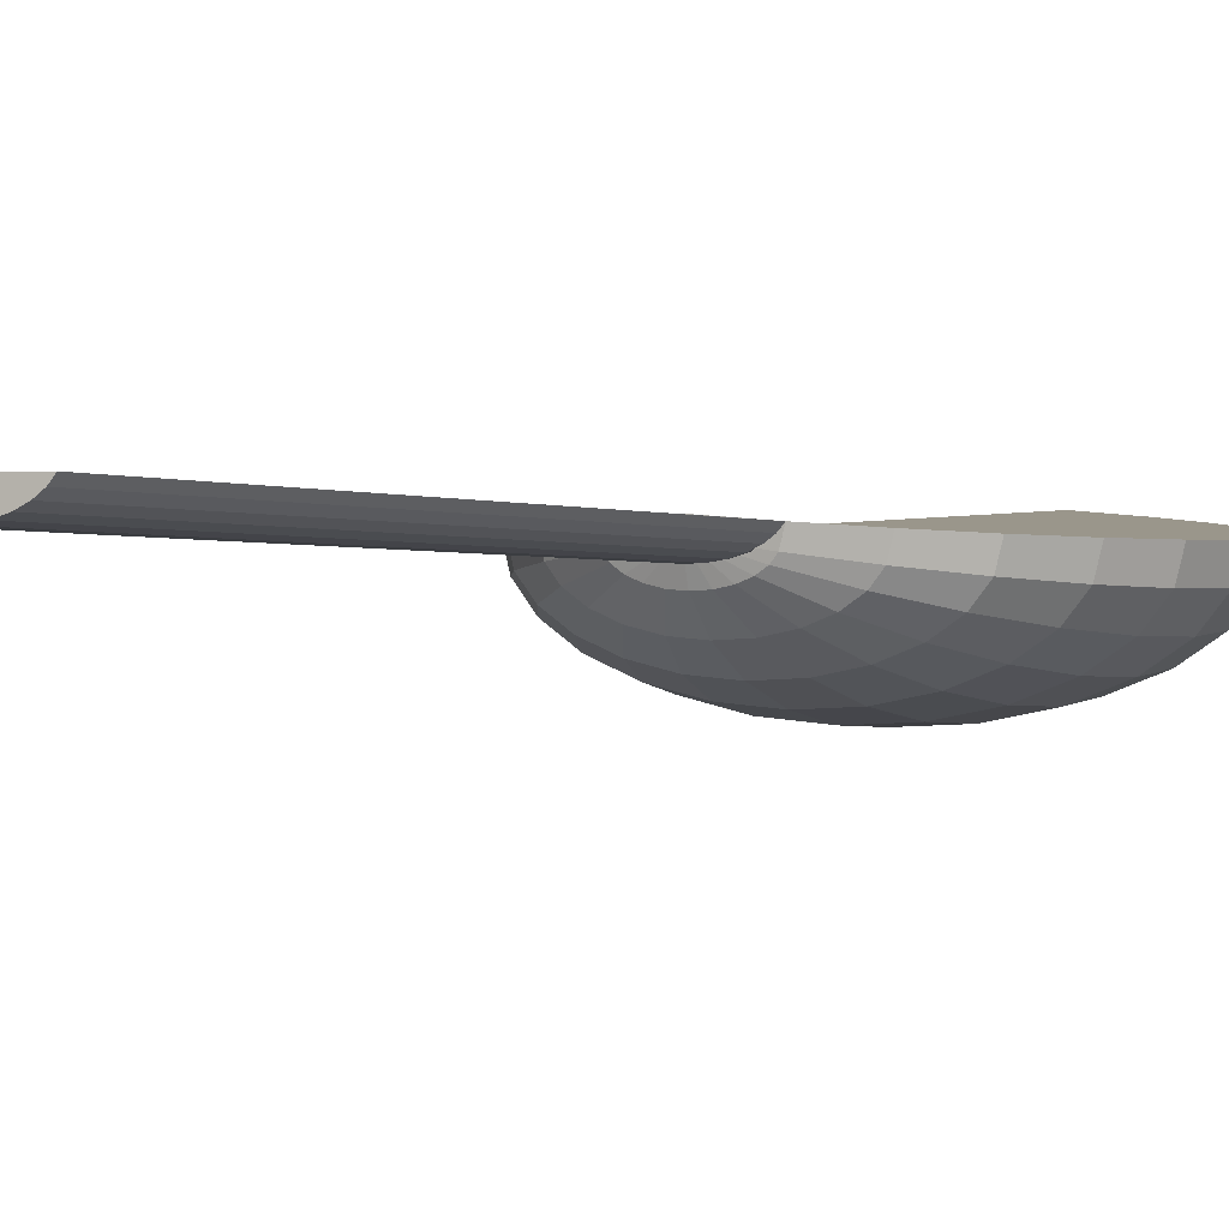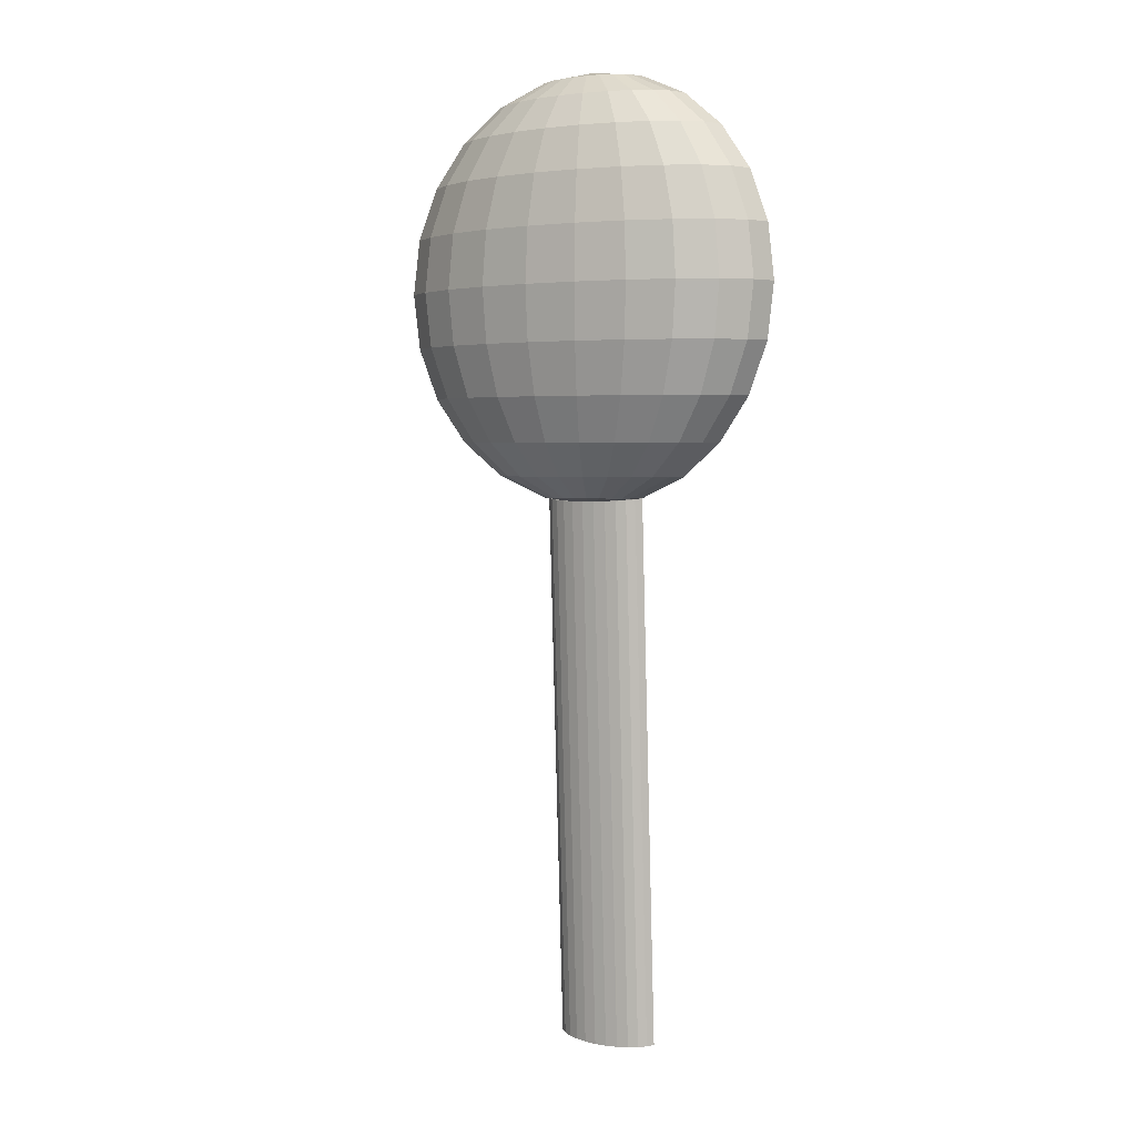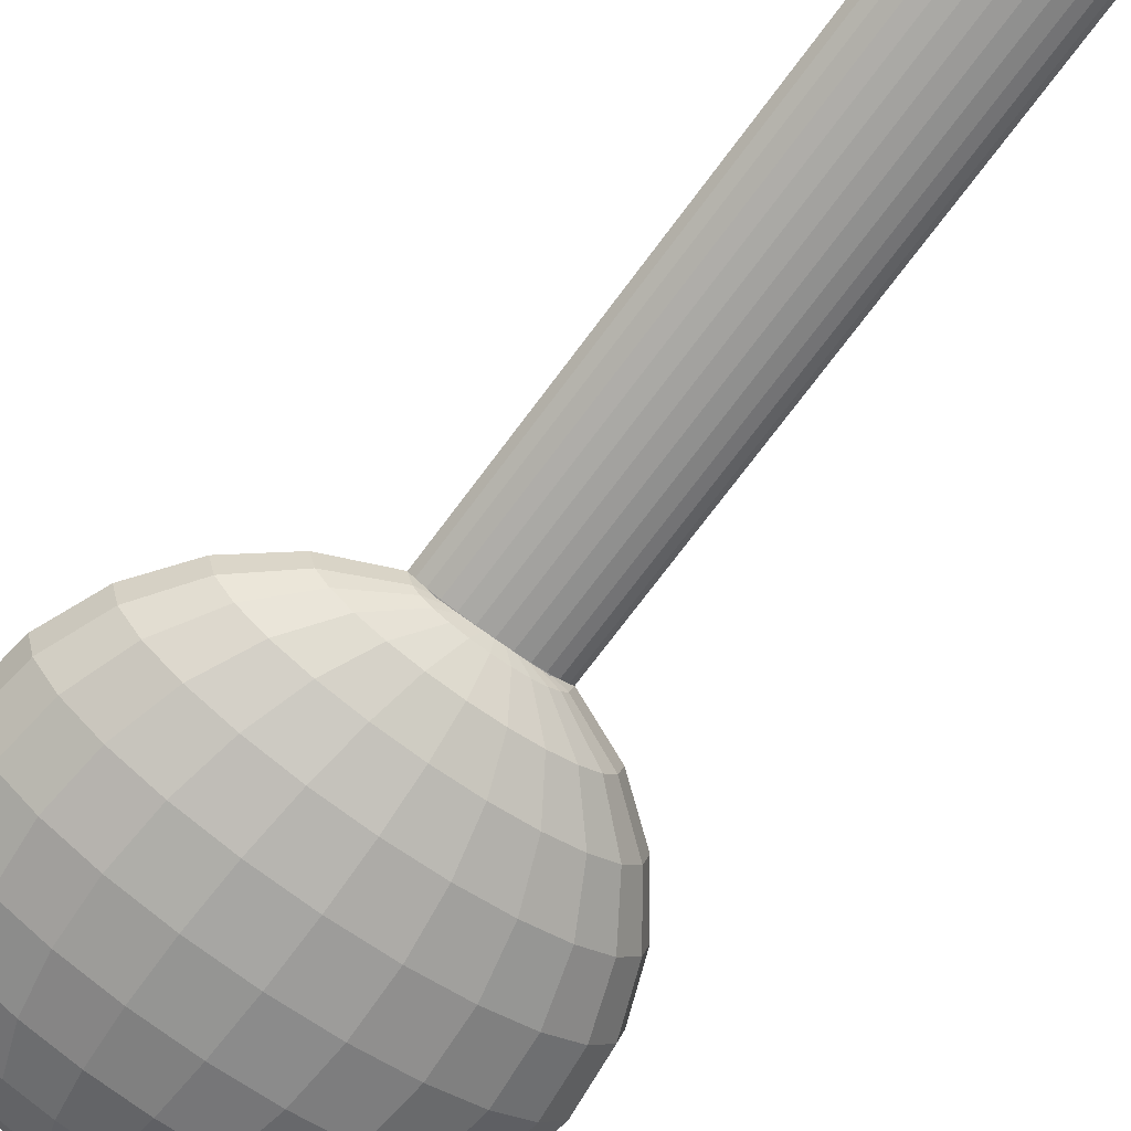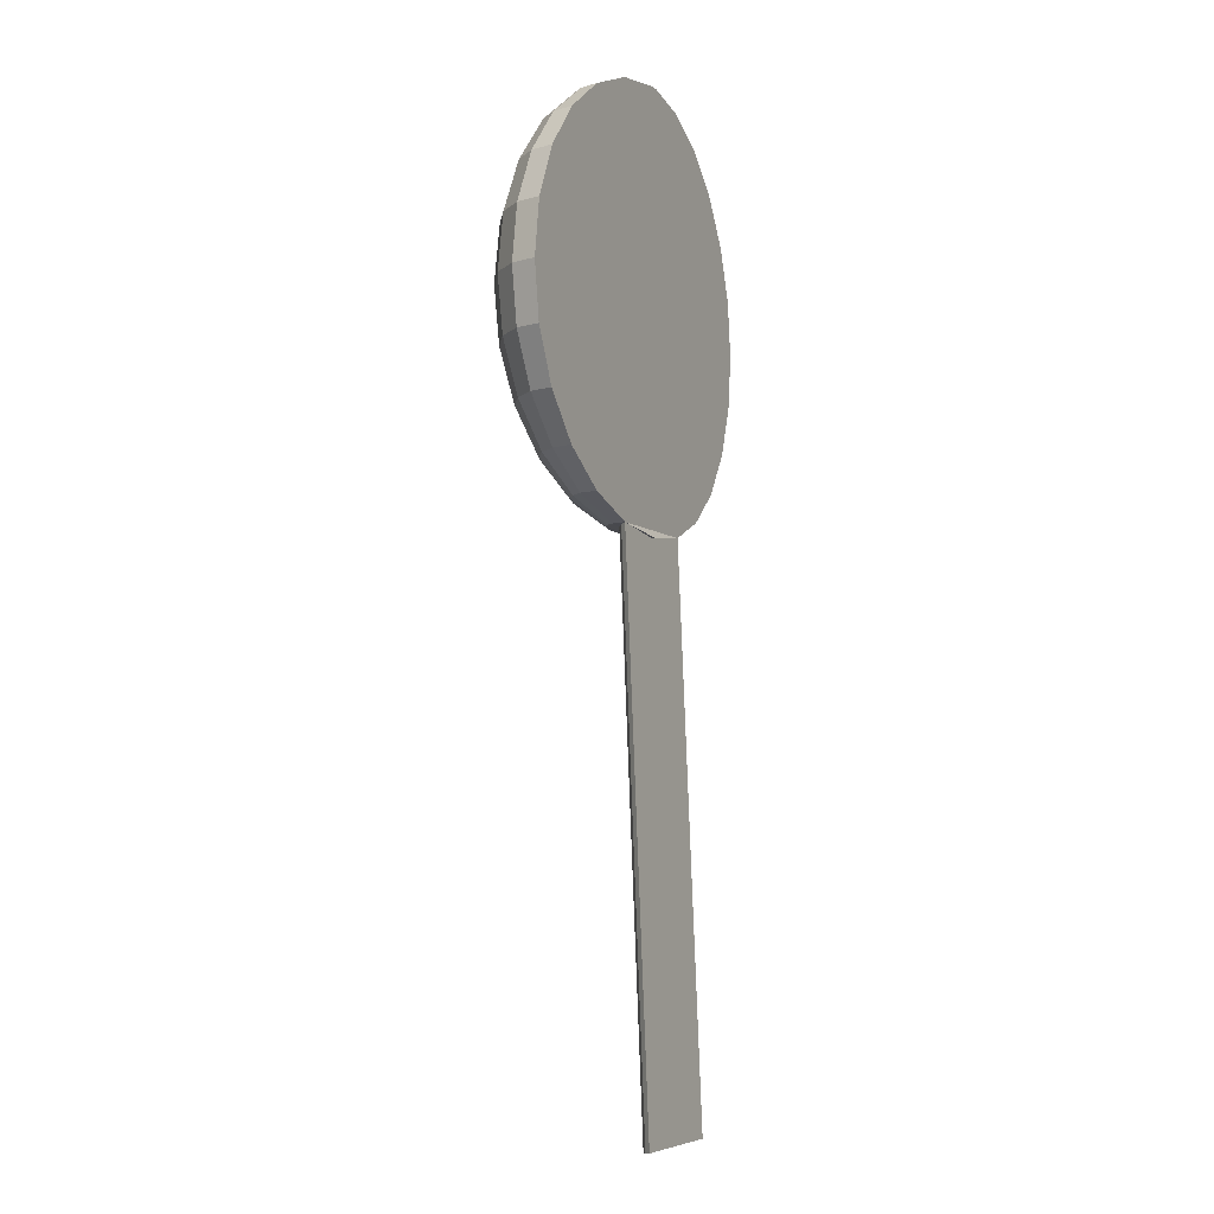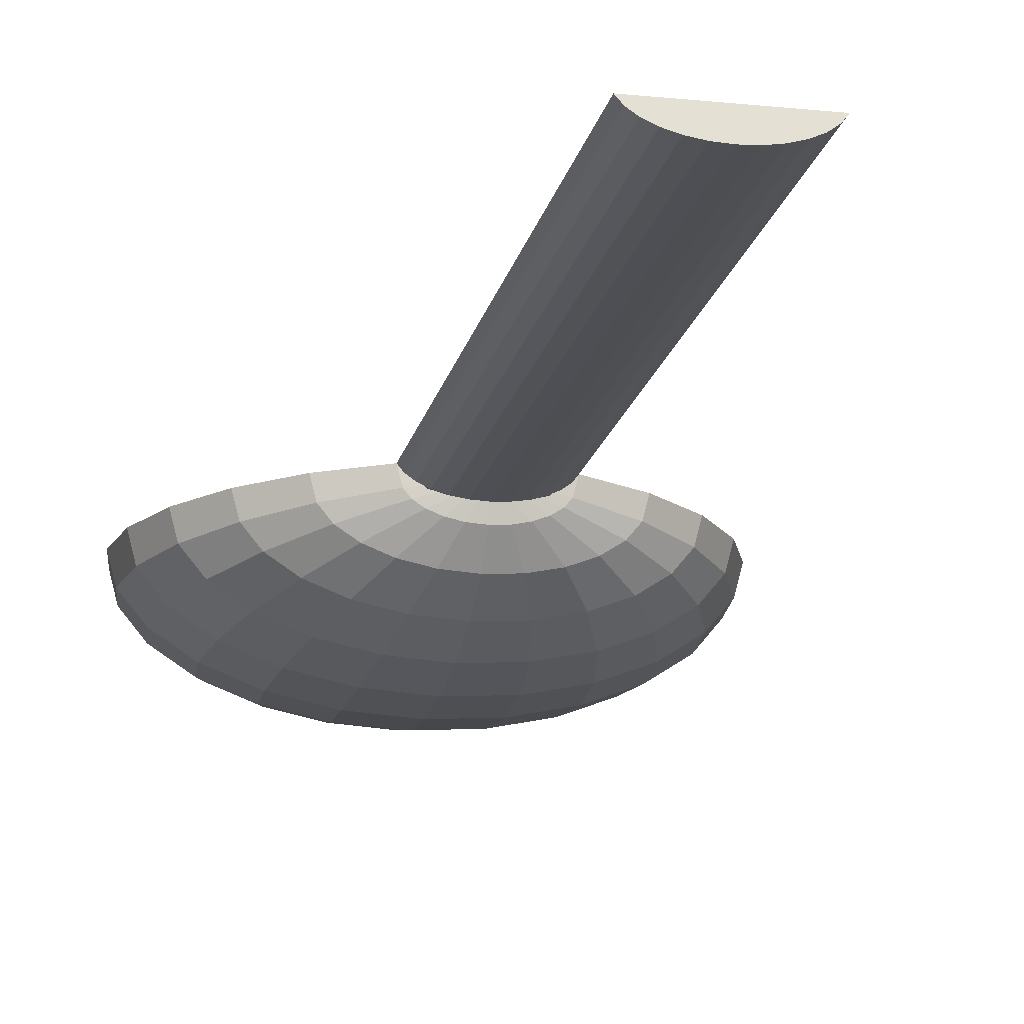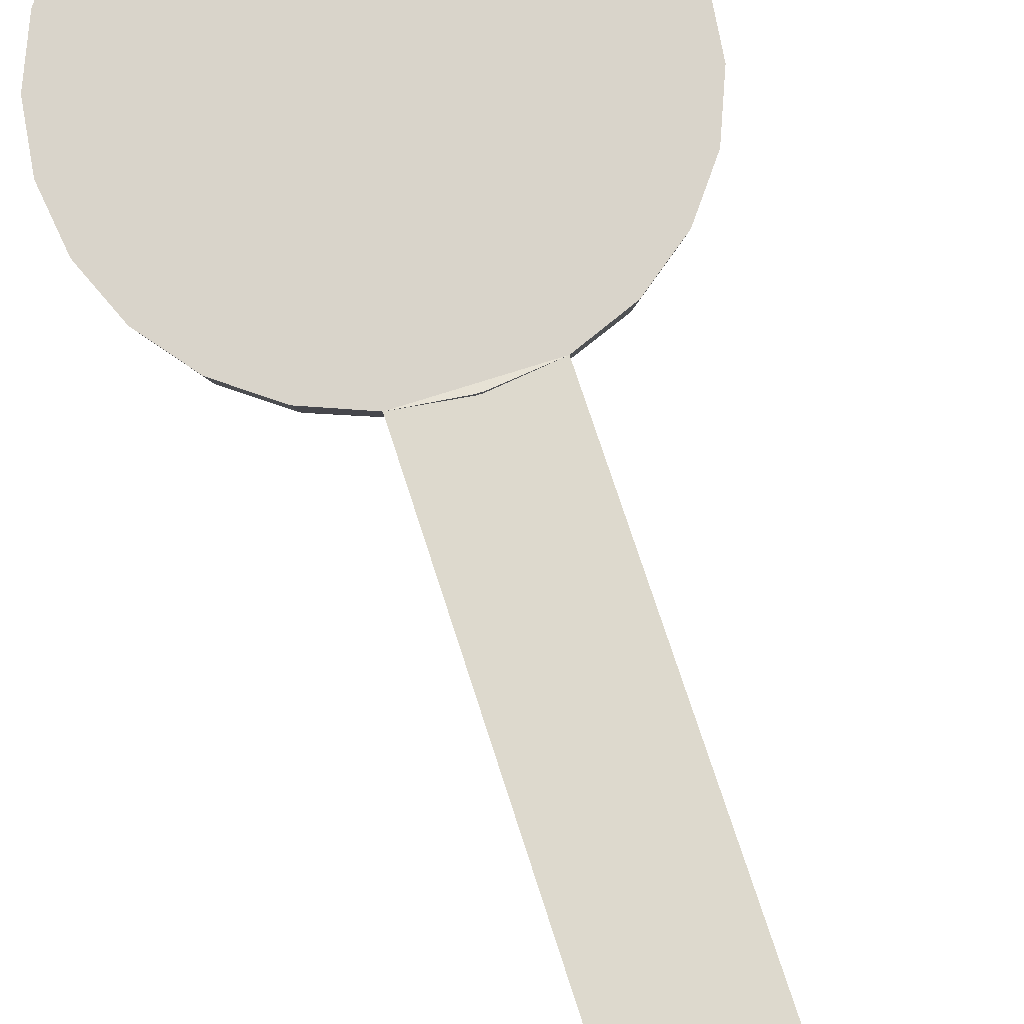
<metadata>
{"format":"obj","ext":"obj","renderer":"f3d","projection":"perspective","resolution":1024,"background":"white","views":[{"elev":1.7,"azim":33.2,"up":"+Z"},{"elev":3.3,"azim":-143.7,"up":"+Y"},{"elev":-69.0,"azim":-36.6,"up":"+Z"},{"elev":-6.4,"azim":-64.0,"up":"+Y"},{"elev":-15.3,"azim":-12.3,"up":"+Z"},{"elev":74.1,"azim":-17.7,"up":"+Z"}]}
</metadata>
<code>
o D00674
v 0.02841 -2.165 0.2637
v 0.04613 -0.07519 0.1543
v 0.04613 -2.169 0.241
v 0.02841 -0.07143 0.177
v 0.2455 1.516 0.1462
v 0.3933 1.489 0.07232
v 0.4265 1.489 0.09396
v 0.5952 1.408 0.04527
v 0.531 1.408 0.003459
v 0.4545 0.7086 -0.2438
v 0.6355 0.9176 -0.1915
v 0.4474 0.9176 -0.2305
v 0.6493 0.7086 -0.2035
v 0.5952 1.112 -0.1566
v 0.4265 1.112 -0.1915
v 0.5952 0.3048 -0.1566
v 0.4474 0.4996 -0.2305
v 0.4265 0.3048 -0.1915
v 0.6355 0.4996 -0.1915
v 0.531 0.1376 -0.101
v 0.3933 0.1376 -0.1296
v 0.9446 0.3048 0.1453
v 0.999 0.4996 0.04527
v 0.9211 0.3048 0.05571
v 1.024 0.4996 0.1401
v 0.2455 1.28 -0.1393
v 0.2455 1.112 -0.2035
v 0.3933 1.28 -0.1296
v 0.2455 1.408 -0.05567
v 0.35 1.408 -0.04879
v 0.9449 0.7086 -0.05567
v 0.7971 0.4996 -0.1296
v 0.9211 0.4996 -0.04879
v 0.8166 0.7086 -0.1393
v 0.74 0.3048 -0.101
v 0.8512 0.3048 -0.02862
v 0.1505 -0.08345 0.1045
v 0.1969 -2.178 0.1833
v 0.1505 -2.177 0.1911
v 0.1969 -0.08474 0.09662
v 0.2455 -2.179 0.1806
v 0.2455 -0.08518 0.09396
v 0.2455 -0.09894 0.1462
v 0.4627 -0.07143 0.177
v 0.4474 -0.07143 0.1192
v 0.2572 -0.09894 0.1906
v -0.3274 0.1376 0.1536
v -0.1445 0.009248 0.09396
v -0.306 0.1376 0.07232
v -0.163 0.009248 0.1644
v 0.04365 -0.07143 0.1192
v 0.09774 1.489 0.07232
v 0.141 1.489 0.05571
v -0.03997 1.408 0.003459
v 0.04365 1.408 -0.02862
v 0.141 1.408 -0.04879
v -0.03997 1.28 -0.101
v 0.09774 1.28 -0.1296
v 0.4265 -0.07143 0.09396
v 0.4474 1.489 0.1192
v 0.8185 1.28 0.1536
v 0.6355 1.408 0.09396
v 0.7971 1.28 0.07232
v 0.6541 1.408 0.1644
v 0.531 0.009248 0.003459
v 0.74 0.1376 0.003459
v 0.6493 0.1376 -0.05567
v 0.5952 0.009248 0.04527
v -0.1041 0.009248 0.04527
v -0.249 0.1376 0.003459
v 0.06453 -0.07143 0.09396
v 0.04365 1.489 0.1192
v 0.06453 1.489 0.09396
v -0.1041 1.408 0.04527
v -0.1582 1.28 -0.05567
v 0.35 0.009248 -0.04879
v 0.4474 0.009248 -0.02862
v 0.35 -0.07143 0.05571
v 0.2996 -0.07143 0.04527
v 0.2996 1.489 0.04527
v 0.35 1.489 0.05571
v 0.3933 -0.07143 0.07232
v -0.1041 1.112 -0.1566
v -0.249 1.112 -0.101
v -0.1445 0.9176 -0.1915
v -0.306 0.9176 -0.1296
v -0.1582 0.7086 -0.2035
v -0.3255 0.7086 -0.1393
v 0.1914 -0.07143 0.04527
v 0.2455 -0.07143 0.04171
v 0.09774 0.1376 -0.1296
v 0.2455 0.009248 -0.05567
v 0.2455 0.1376 -0.1393
v 0.141 0.009248 -0.04879
v 0.04365 0.009248 -0.02862
v 0.141 -0.07143 0.05571
v 0.1914 1.489 0.04527
v 0.09774 -0.07143 0.07232
v 0.2455 0.3048 -0.2035
v 0.06453 0.3048 -0.1915
v 0.7971 0.1376 0.07232
v 0.8185 0.1376 0.1536
v 0.6355 0.009248 0.09396
v 0.6541 0.009248 0.1644
v 0.2455 0.7086 -0.2576
v 0.04365 0.9176 -0.2305
v 0.03653 0.7086 -0.2438
v 0.2455 0.9176 -0.2438
v -0.43 0.4996 -0.04879
v -0.306 0.4996 -0.1296
v -0.4538 0.7086 -0.05567
v -0.3601 0.3048 -0.02862
v -0.249 0.3048 -0.101
v -0.1582 0.1376 -0.05567
v 0.2339 -0.09894 0.1906
v 0.2942 -2.178 0.1833
v 0.2942 -0.08474 0.09662
v 0.4627 1.489 0.177
v 0.2572 1.516 0.1906
v 0.02841 1.489 0.177
v 0.2339 1.516 0.1906
v -0.03997 0.1376 -0.101
v -0.03997 0.009248 0.003459
v 0.74 1.28 0.003459
v 0.9211 1.112 0.05571
v 0.9211 0.9176 -0.04879
v 0.999 0.9176 0.04527
v 0.8512 1.112 -0.02862
v 0.7971 0.9176 -0.1296
v 0.6493 1.28 -0.05567
v 0.4449 -0.07519 0.1543
v 0.4627 -2.165 0.2637
v 0.4449 -2.169 0.241
v 0.4178 -0.07855 0.134
v 0.4178 -2.172 0.2207
v 0.3824 -0.08135 0.1171
v 0.3824 -2.175 0.2038
v 0.3406 -0.08345 0.1045
v 0.3406 -2.177 0.1911
v -0.1445 1.408 0.09396
v -0.249 1.28 0.003459
v 0.74 1.112 -0.101
v 0.1087 -2.175 0.2038
v 0.07331 -2.172 0.2207
v 0.1087 -0.08135 0.1171
v 0.07331 -0.07855 0.134
v -0.3601 1.112 -0.02862
v -0.5079 0.9176 0.04527
v -0.43 0.9176 -0.04879
v -0.43 1.112 0.05571
v -0.5345 0.7086 0.04171
v -0.5079 0.4996 0.04527
v -0.1445 0.4996 -0.1915
v 0.04365 0.4996 -0.2305
v -0.1041 0.3048 -0.1566
v 0.4474 1.408 -0.02862
v 0.06453 1.112 -0.1915
v 0.9446 1.112 0.1453
v 1.024 0.9176 0.1401
v 1.026 0.7086 0.04171
v -0.3274 1.28 0.1536
v -0.306 1.28 0.07232
v -0.163 1.408 0.1644
v -0.4536 1.112 0.1453
v -0.5599 0.7086 0.1383
v -0.5329 0.4996 0.1401
v -0.4536 0.3048 0.1453
v -0.43 0.3048 0.05571
v 0.531 1.28 -0.101
v 0.2455 0.4996 -0.2438
v 1.051 0.7086 0.1383
v 0.2455 1.489 0.04171
v -0.5329 0.9176 0.1401
f 1 2 3
f 2 1 4
f 5 7 6
f 8 9 6
f 6 7 8
f 10 12 11
f 11 13 10
f 12 15 14
f 14 11 12
f 16 18 17
f 17 19 16
f 20 21 18
f 18 16 20
f 22 24 23
f 23 25 22
f 15 27 26
f 26 28 15
f 28 26 29
f 29 30 28
f 31 33 32
f 32 34 31
f 33 36 35
f 35 32 33
f 32 19 13
f 13 34 32
f 35 16 19
f 19 32 35
f 37 38 39
f 38 37 40
f 40 41 38
f 41 40 42
f 43 45 44
f 44 46 43
f 47 49 48
f 48 50 47
f 50 48 51
f 51 4 50
f 5 53 52
f 53 55 54
f 54 52 53
f 56 58 57
f 57 55 56
f 43 59 45
f 5 60 7
f 61 63 62
f 62 64 61
f 65 67 66
f 66 68 65
f 49 70 69
f 69 48 49
f 43 51 71
f 5 73 72
f 5 52 73
f 52 54 74
f 74 73 52
f 55 57 75
f 75 54 55
f 76 21 20
f 20 77 76
f 43 79 78
f 5 81 80
f 29 26 58
f 58 56 29
f 82 65 68
f 68 59 82
f 43 82 59
f 83 84 75
f 75 57 83
f 85 86 84
f 84 83 85
f 87 88 86
f 86 85 87
f 89 90 42
f 42 43 89
f 91 93 92
f 92 94 91
f 95 94 89
f 89 96 95
f 43 96 89
f 5 97 53
f 79 89 90
f 89 79 96
f 96 79 78
f 96 78 82
f 96 82 98
f 98 82 71
f 71 82 59
f 71 59 45
f 71 45 51
f 51 45 4
f 4 45 44
f 91 100 99
f 99 93 91
f 22 102 101
f 101 24 22
f 103 101 102
f 102 104 103
f 24 101 66
f 66 36 24
f 68 66 101
f 101 103 68
f 105 107 106
f 106 108 105
f 88 110 109
f 109 111 88
f 110 113 112
f 112 109 110
f 114 70 112
f 112 113 114
f 44 4 115
f 115 46 44
f 42 116 41
f 116 42 117
f 79 76 77
f 77 78 79
f 118 60 5
f 5 119 118
f 64 62 60
f 60 118 64
f 5 72 120
f 120 121 5
f 114 122 95
f 95 123 114
f 123 95 96
f 96 98 123
f 43 98 96
f 70 114 123
f 123 69 70
f 69 123 98
f 98 71 69
f 43 71 98
f 63 124 8
f 8 62 63
f 125 127 126
f 126 128 125
f 13 11 129
f 129 34 13
f 124 130 9
f 9 8 124
f 63 125 128
f 128 124 63
f 131 132 133
f 132 131 44
f 134 133 135
f 133 134 131
f 136 135 137
f 135 136 134
f 138 137 139
f 137 138 136
f 67 20 16
f 16 35 67
f 45 103 104
f 104 44 45
f 73 74 140
f 140 72 73
f 54 75 141
f 141 74 54
f 31 34 129
f 129 126 31
f 43 78 82
f 5 6 81
f 115 43 46
f 11 14 142
f 142 129 11
f 117 139 116
f 139 117 138
f 93 99 18
f 18 21 93
f 19 17 10
f 10 13 19
f 116 38 41
f 38 116 139
f 38 139 39
f 39 139 137
f 39 137 143
f 143 137 135
f 143 135 144
f 144 135 3
f 3 135 133
f 3 133 1
f 1 133 132
f 145 144 146
f 144 145 143
f 132 4 1
f 4 132 44
f 147 149 148
f 148 150 147
f 149 111 151
f 151 148 149
f 111 109 152
f 152 151 111
f 78 77 65
f 65 82 78
f 48 69 71
f 71 51 48
f 3 146 144
f 146 3 2
f 153 87 107
f 107 154 153
f 155 153 154
f 154 100 155
f 122 155 100
f 100 91 122
f 122 91 94
f 94 95 122
f 156 30 80
f 80 81 156
f 157 83 57
f 57 58 157
f 106 85 83
f 83 157 106
f 107 87 85
f 85 106 107
f 9 156 81
f 81 6 9
f 61 158 125
f 125 63 61
f 158 159 127
f 127 125 158
f 127 160 31
f 31 126 127
f 108 106 157
f 157 27 108
f 36 66 67
f 67 35 36
f 77 20 67
f 67 65 77
f 140 162 161
f 161 163 140
f 162 150 164
f 164 161 162
f 152 166 165
f 165 151 152
f 152 168 167
f 167 166 152
f 168 49 47
f 47 167 168
f 128 142 130
f 130 124 128
f 128 126 129
f 129 142 128
f 14 169 130
f 130 142 14
f 130 169 156
f 156 9 130
f 4 51 43
f 43 115 4
f 112 168 152
f 152 109 112
f 112 70 49
f 49 168 112
f 75 84 147
f 147 141 75
f 84 86 149
f 149 147 84
f 86 88 111
f 111 149 86
f 110 88 87
f 87 153 110
f 113 110 153
f 153 155 113
f 114 113 155
f 155 122 114
f 154 107 105
f 105 170 154
f 10 105 108
f 108 12 10
f 62 8 7
f 7 60 62
f 23 33 31
f 31 160 23
f 23 24 36
f 36 33 23
f 100 154 170
f 170 99 100
f 94 92 90
f 90 89 94
f 159 171 160
f 160 127 159
f 171 25 23
f 23 160 171
f 97 56 55
f 55 53 97
f 172 29 56
f 56 97 172
f 5 172 97
f 27 157 58
f 58 26 27
f 150 148 173
f 173 164 150
f 151 165 173
f 173 148 151
f 72 140 163
f 163 120 72
f 74 141 162
f 162 140 74
f 141 147 150
f 150 162 141
f 15 28 169
f 169 14 15
f 169 28 30
f 30 156 169
f 30 29 172
f 172 80 30
f 121 119 5
f 5 80 172
f 42 90 79
f 79 43 42
f 90 92 76
f 76 79 90
f 92 93 21
f 21 76 92
f 108 27 15
f 15 12 108
f 17 170 105
f 105 10 17
f 18 99 170
f 170 17 18
f 37 143 145
f 143 37 39
f 59 68 103
f 103 45 59
f 121 164 42
f 4 2 146
f 146 145 4
f 145 37 50
f 37 40 47
f 40 42 166
f 37 47 50
f 42 117 25
f 117 138 102
f 138 136 104
f 136 134 44
f 104 136 44
f 134 131 44
f 104 102 138
f 102 22 117
f 22 25 117
f 25 171 42
f 171 159 42
f 159 158 42
f 158 61 119
f 61 64 119
f 64 118 119
f 119 121 42
f 121 120 163
f 163 161 121
f 161 164 121
f 164 173 42
f 173 165 42
f 165 166 42
f 166 167 40
f 167 47 40
f 50 4 145
f 42 158 119

</code>
